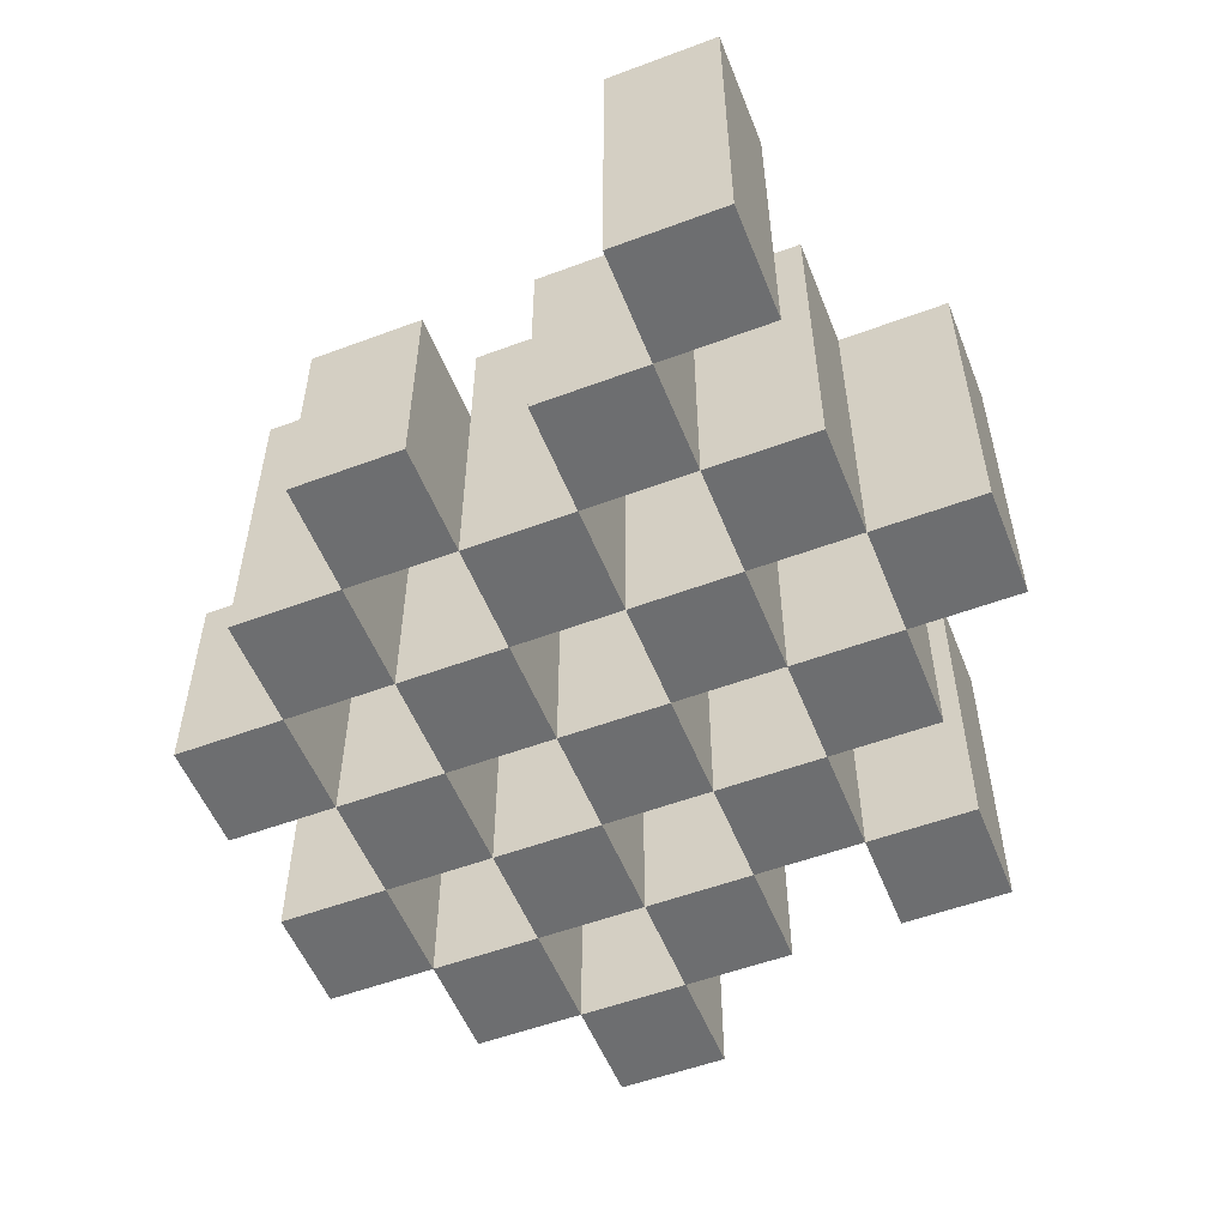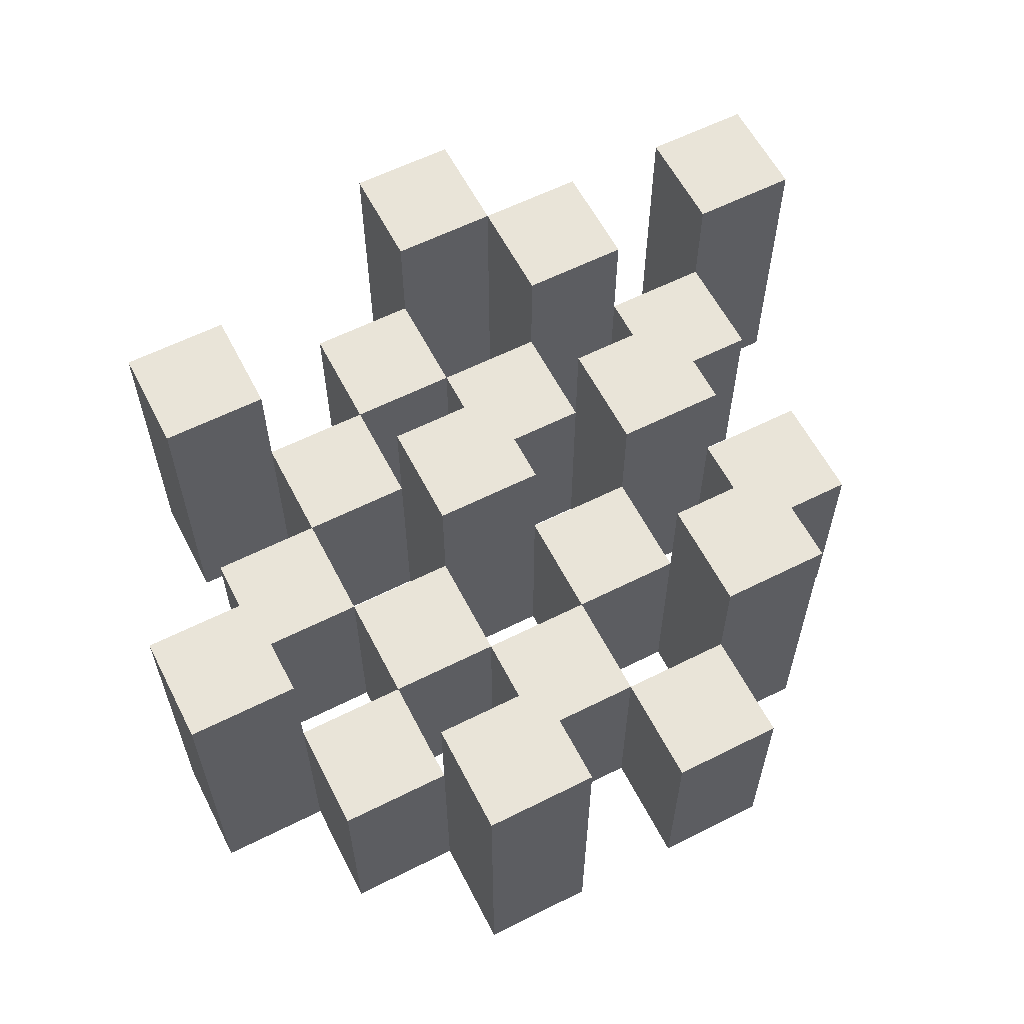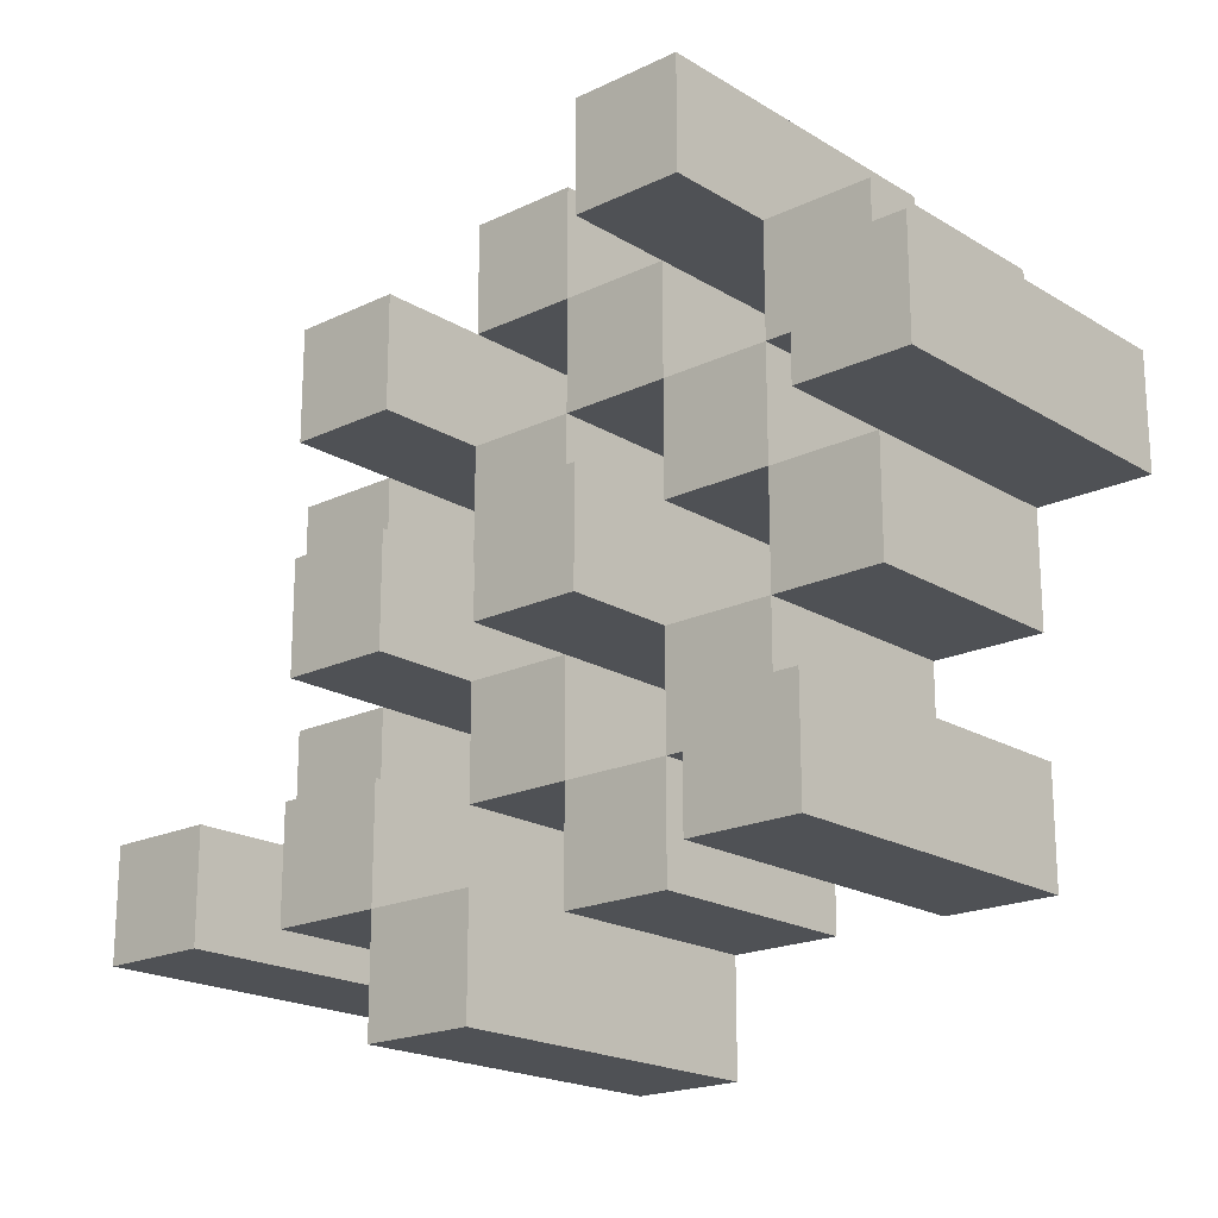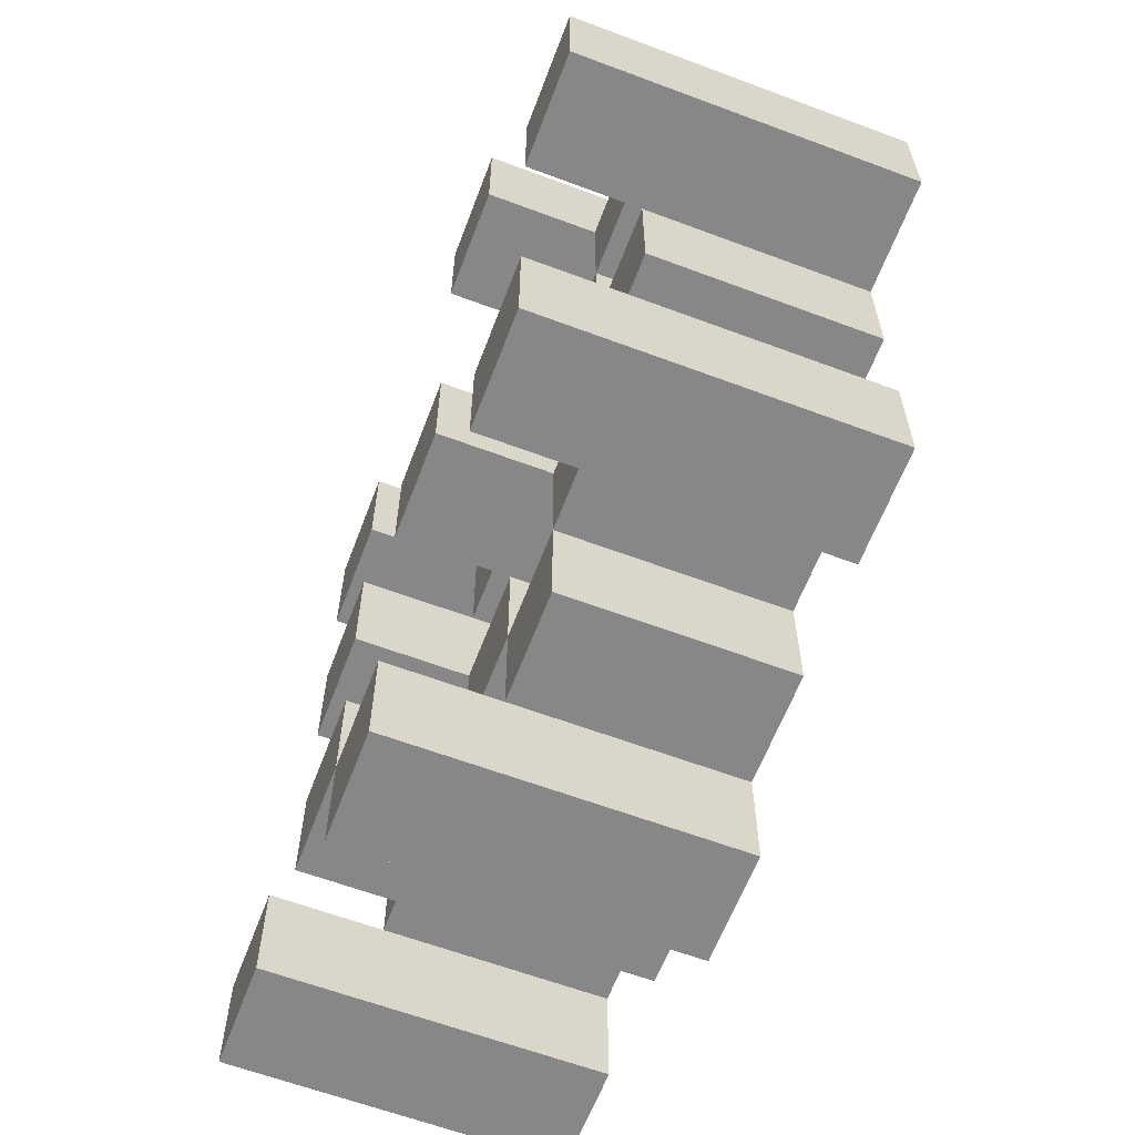
<metadata>
{"format":"obj","ext":"obj","renderer":"f3d","projection":"perspective","resolution":1024,"background":"white","views":[{"elev":-54.3,"azim":111.6,"up":"+Y"},{"elev":60.2,"azim":-27.2,"up":"+Y"},{"elev":-19.6,"azim":-138.3,"up":"+Z"},{"elev":-62.3,"azim":-110.8,"up":"+Z"}]}
</metadata>
<code>
o
v 19.7 0.9 0.2
v 19.7 0.9 0.1
v 19.7 1.2 0.2
v 19.7 1.2 0.1
v 19.8 0.9 0.3
v 19.8 0.9 0.2
v 19.8 0.9 0.1
v 19.8 0.9 0
v 19.8 0.9 -0.1
v 19.8 0.9 -0.2
v 19.8 1.1 0.3
v 19.8 1.1 0.2
v 19.8 1.1 0.1
v 19.8 1.1 0
v 19.8 1.2 -0.1
v 19.8 1.2 -0.2
v 19.9 0.9 0.4
v 19.9 0.9 0.3
v 19.9 0.9 0.2
v 19.9 0.9 0.1
v 19.9 0.9 0
v 19.9 0.9 -0.1
v 19.9 1.1 0.3
v 19.9 1.1 0.2
v 19.9 1.1 0.1
v 19.9 1.1 0
v 19.9 1.1 -0.1
v 19.9 1.2 0.4
v 19.9 1.2 0.3
v 20 0.9 0.3
v 20 0.9 0.2
v 20 0.9 0.1
v 20 0.9 0
v 20 0.9 -0.1
v 20 0.9 -0.2
v 20 1.1 0.3
v 20 1.1 0.2
v 20 1.1 0.1
v 20 1.1 0
v 20 1.1 -0.1
v 20 1.1 -0.2
v 20 1.2 0.1
v 20 1.2 0
v 20.1 0.9 0.4
v 20.1 0.9 0.3
v 20.1 0.9 0.2
v 20.1 0.9 0.1
v 20.1 0.9 0
v 20.1 0.9 -0.1
v 20.1 0.9 -0.2
v 20.1 0.9 -0.3
v 20.1 1.1 0.4
v 20.1 1.1 0.3
v 20.1 1.1 0.2
v 20.1 1.1 0.1
v 20.1 1.1 0
v 20.1 1.1 -0.1
v 20.1 1.1 -0.2
v 20.1 1.2 -0.2
v 20.1 1.2 -0.3
v 20.2 0.9 0.3
v 20.2 0.9 0.2
v 20.2 0.9 0.1
v 20.2 0.9 0
v 20.2 0.9 -0.1
v 20.2 0.9 -0.2
v 20.2 1.1 0.3
v 20.2 1.1 0.2
v 20.2 1.1 0.1
v 20.2 1.1 0
v 20.2 1.1 -0.1
v 20.2 1.2 0.3
v 20.2 1.2 0.2
v 20.2 1.2 0.1
v 20.2 1.2 0
v 20.2 1.2 -0.1
v 20.2 1.2 -0.2
v 20.3 0.9 0.2
v 20.3 0.9 0.1
v 20.3 0.9 0
v 20.3 0.9 -0.1
v 20.3 1.1 0.2
v 20.3 1.1 0.1
v 20.3 1.1 0
v 20.3 1.1 -0.1
v 20.4 0.9 -0.1
v 20.4 0.9 -0.2
v 20.4 1.1 -0.1
v 20.4 1.2 -0.1
v 20.4 1.2 -0.2
v 19.8 0.9 0.2
v 19.8 0.9 0.1
v 19.8 1.1 0.2
v 19.8 1.1 0.1
v 19.8 1.2 0.2
v 19.8 1.2 0.1
v 19.9 0.9 0.3
v 19.9 0.9 0.2
v 19.9 0.9 0.1
v 19.9 0.9 0
v 19.9 0.9 -0.1
v 19.9 0.9 -0.2
v 19.9 1.1 0.3
v 19.9 1.1 0.2
v 19.9 1.1 0.1
v 19.9 1.1 0
v 19.9 1.1 -0.1
v 19.9 1.2 -0.1
v 19.9 1.2 -0.2
v 20 0.9 0.4
v 20 0.9 0.3
v 20 0.9 0.2
v 20 0.9 0.1
v 20 0.9 0
v 20 0.9 -0.1
v 20 1.1 0.3
v 20 1.1 0.2
v 20 1.1 0.1
v 20 1.1 0
v 20 1.1 -0.1
v 20 1.2 0.4
v 20 1.2 0.3
v 20.1 0.9 0.3
v 20.1 0.9 0.2
v 20.1 0.9 0.1
v 20.1 0.9 0
v 20.1 0.9 -0.1
v 20.1 0.9 -0.2
v 20.1 1.1 0.3
v 20.1 1.1 0.2
v 20.1 1.1 0.1
v 20.1 1.1 0
v 20.1 1.1 -0.1
v 20.1 1.1 -0.2
v 20.1 1.2 0.1
v 20.1 1.2 0
v 20.2 0.9 0.4
v 20.2 0.9 0.3
v 20.2 0.9 0.2
v 20.2 0.9 0.1
v 20.2 0.9 0
v 20.2 0.9 -0.1
v 20.2 0.9 -0.2
v 20.2 0.9 -0.3
v 20.2 1.1 0.4
v 20.2 1.1 0.3
v 20.2 1.1 0.2
v 20.2 1.1 0.1
v 20.2 1.1 0
v 20.2 1.1 -0.1
v 20.2 1.2 -0.2
v 20.2 1.2 -0.3
v 20.3 0.9 0.3
v 20.3 0.9 0.2
v 20.3 0.9 0.1
v 20.3 0.9 0
v 20.3 0.9 -0.1
v 20.3 0.9 -0.2
v 20.3 1.1 0.2
v 20.3 1.1 0.1
v 20.3 1.1 0
v 20.3 1.1 -0.1
v 20.3 1.2 0.3
v 20.3 1.2 0.2
v 20.3 1.2 0.1
v 20.3 1.2 0
v 20.3 1.2 -0.1
v 20.3 1.2 -0.2
v 20.4 0.9 0.2
v 20.4 0.9 0.1
v 20.4 0.9 0
v 20.4 0.9 -0.1
v 20.4 1.1 0.2
v 20.4 1.1 0.1
v 20.4 1.1 0
v 20.4 1.1 -0.1
v 20.5 0.9 -0.1
v 20.5 0.9 -0.2
v 20.5 1.2 -0.1
v 20.5 1.2 -0.2
v 19.9 0.9 0.4
v 19.9 1.2 0.4
v 20 0.9 0.4
v 20 1.2 0.4
v 20.1 0.9 0.4
v 20.1 1.1 0.4
v 20.2 0.9 0.4
v 20.2 1.1 0.4
v 19.8 0.9 0.3
v 19.8 1.1 0.3
v 19.9 0.9 0.3
v 19.9 1.1 0.3
v 20 0.9 0.3
v 20 1.1 0.3
v 20.1 0.9 0.3
v 20.1 1.1 0.3
v 20.2 0.9 0.3
v 20.2 1.1 0.3
v 20.2 1.2 0.3
v 20.3 0.9 0.3
v 20.3 1.2 0.3
v 19.7 0.9 0.2
v 19.7 1.2 0.2
v 19.8 0.9 0.2
v 19.8 1.1 0.2
v 19.8 1.2 0.2
v 19.9 0.9 0.2
v 19.9 1.1 0.2
v 20 0.9 0.2
v 20 1.1 0.2
v 20.1 0.9 0.2
v 20.1 1.1 0.2
v 20.2 0.9 0.2
v 20.2 1.1 0.2
v 20.3 0.9 0.2
v 20.3 1.1 0.2
v 20.4 0.9 0.2
v 20.4 1.1 0.2
v 19.8 0.9 0.1
v 19.8 1.1 0.1
v 19.9 0.9 0.1
v 19.9 1.1 0.1
v 20 0.9 0.1
v 20 1.1 0.1
v 20 1.2 0.1
v 20.1 0.9 0.1
v 20.1 1.1 0.1
v 20.1 1.2 0.1
v 20.2 0.9 0.1
v 20.2 1.1 0.1
v 20.2 1.2 0.1
v 20.3 0.9 0.1
v 20.3 1.1 0.1
v 20.3 1.2 0.1
v 19.9 0.9 0
v 19.9 1.1 0
v 20 0.9 0
v 20 1.1 0
v 20.1 0.9 0
v 20.1 1.1 0
v 20.2 0.9 0
v 20.2 1.1 0
v 20.3 0.9 0
v 20.3 1.1 0
v 20.4 0.9 0
v 20.4 1.1 0
v 19.8 0.9 -0.1
v 19.8 1.2 -0.1
v 19.9 0.9 -0.1
v 19.9 1.1 -0.1
v 19.9 1.2 -0.1
v 20 0.9 -0.1
v 20 1.1 -0.1
v 20.1 0.9 -0.1
v 20.1 1.1 -0.1
v 20.2 0.9 -0.1
v 20.2 1.1 -0.1
v 20.2 1.2 -0.1
v 20.3 0.9 -0.1
v 20.3 1.1 -0.1
v 20.3 1.2 -0.1
v 20.4 0.9 -0.1
v 20.4 1.1 -0.1
v 20.4 1.2 -0.1
v 20.5 0.9 -0.1
v 20.5 1.2 -0.1
v 20.1 0.9 -0.2
v 20.1 1.1 -0.2
v 20.1 1.2 -0.2
v 20.2 0.9 -0.2
v 20.2 1.2 -0.2
v 19.9 0.9 0.3
v 19.9 1.1 0.3
v 19.9 1.2 0.3
v 20 0.9 0.3
v 20 1.1 0.3
v 20 1.2 0.3
v 20.1 0.9 0.3
v 20.1 1.1 0.3
v 20.2 0.9 0.3
v 20.2 1.1 0.3
v 19.8 0.9 0.2
v 19.8 1.1 0.2
v 19.9 0.9 0.2
v 19.9 1.1 0.2
v 20 0.9 0.2
v 20 1.1 0.2
v 20.1 0.9 0.2
v 20.1 1.1 0.2
v 20.2 0.9 0.2
v 20.2 1.1 0.2
v 20.2 1.2 0.2
v 20.3 0.9 0.2
v 20.3 1.1 0.2
v 20.3 1.2 0.2
v 19.7 0.9 0.1
v 19.7 1.2 0.1
v 19.8 0.9 0.1
v 19.8 1.1 0.1
v 19.8 1.2 0.1
v 19.9 0.9 0.1
v 19.9 1.1 0.1
v 20 0.9 0.1
v 20 1.1 0.1
v 20.1 0.9 0.1
v 20.1 1.1 0.1
v 20.2 0.9 0.1
v 20.2 1.1 0.1
v 20.3 0.9 0.1
v 20.3 1.1 0.1
v 20.4 0.9 0.1
v 20.4 1.1 0.1
v 19.8 0.9 0
v 19.8 1.1 0
v 19.9 0.9 0
v 19.9 1.1 0
v 20 0.9 0
v 20 1.1 0
v 20 1.2 0
v 20.1 0.9 0
v 20.1 1.1 0
v 20.1 1.2 0
v 20.2 0.9 0
v 20.2 1.1 0
v 20.2 1.2 0
v 20.3 0.9 0
v 20.3 1.1 0
v 20.3 1.2 0
v 19.9 0.9 -0.1
v 19.9 1.1 -0.1
v 20 0.9 -0.1
v 20 1.1 -0.1
v 20.1 0.9 -0.1
v 20.1 1.1 -0.1
v 20.2 0.9 -0.1
v 20.2 1.1 -0.1
v 20.3 0.9 -0.1
v 20.3 1.1 -0.1
v 20.4 0.9 -0.1
v 20.4 1.1 -0.1
v 19.8 0.9 -0.2
v 19.8 1.2 -0.2
v 19.9 0.9 -0.2
v 19.9 1.2 -0.2
v 20 0.9 -0.2
v 20 1.1 -0.2
v 20.1 0.9 -0.2
v 20.1 1.1 -0.2
v 20.2 0.9 -0.2
v 20.2 1.2 -0.2
v 20.3 0.9 -0.2
v 20.3 1.2 -0.2
v 20.4 0.9 -0.2
v 20.4 1.2 -0.2
v 20.5 0.9 -0.2
v 20.5 1.2 -0.2
v 20.1 0.9 -0.3
v 20.1 1.2 -0.3
v 20.2 0.9 -0.3
v 20.2 1.2 -0.3
v 19.9 0.9 0.4
v 20 0.9 0.4
v 20.1 0.9 0.4
v 20.2 0.9 0.4
v 19.8 0.9 0.3
v 19.9 0.9 0.3
v 20 0.9 0.3
v 20.1 0.9 0.3
v 20.2 0.9 0.3
v 20.3 0.9 0.3
v 19.7 0.9 0.2
v 19.8 0.9 0.2
v 19.9 0.9 0.2
v 20 0.9 0.2
v 20.1 0.9 0.2
v 20.2 0.9 0.2
v 20.3 0.9 0.2
v 20.4 0.9 0.2
v 19.7 0.9 0.1
v 19.8 0.9 0.1
v 19.9 0.9 0.1
v 20 0.9 0.1
v 20.1 0.9 0.1
v 20.2 0.9 0.1
v 20.3 0.9 0.1
v 20.4 0.9 0.1
v 19.8 0.9 0
v 19.9 0.9 0
v 20 0.9 0
v 20.1 0.9 0
v 20.2 0.9 0
v 20.3 0.9 0
v 20.4 0.9 0
v 19.8 0.9 -0.1
v 19.9 0.9 -0.1
v 20 0.9 -0.1
v 20.1 0.9 -0.1
v 20.2 0.9 -0.1
v 20.3 0.9 -0.1
v 20.4 0.9 -0.1
v 20.5 0.9 -0.1
v 19.8 0.9 -0.2
v 19.9 0.9 -0.2
v 20 0.9 -0.2
v 20.1 0.9 -0.2
v 20.2 0.9 -0.2
v 20.3 0.9 -0.2
v 20.4 0.9 -0.2
v 20.5 0.9 -0.2
v 20.1 0.9 -0.3
v 20.2 0.9 -0.3
v 20.1 1.1 0.4
v 20.2 1.1 0.4
v 19.8 1.1 0.3
v 19.9 1.1 0.3
v 20 1.1 0.3
v 20.1 1.1 0.3
v 20.2 1.1 0.3
v 19.8 1.1 0.2
v 19.9 1.1 0.2
v 20 1.1 0.2
v 20.1 1.1 0.2
v 20.2 1.1 0.2
v 20.3 1.1 0.2
v 20.4 1.1 0.2
v 19.8 1.1 0.1
v 19.9 1.1 0.1
v 20 1.1 0.1
v 20.1 1.1 0.1
v 20.2 1.1 0.1
v 20.3 1.1 0.1
v 20.4 1.1 0.1
v 19.8 1.1 0
v 19.9 1.1 0
v 20 1.1 0
v 20.1 1.1 0
v 20.2 1.1 0
v 20.3 1.1 0
v 20.4 1.1 0
v 19.9 1.1 -0.1
v 20 1.1 -0.1
v 20.1 1.1 -0.1
v 20.2 1.1 -0.1
v 20.3 1.1 -0.1
v 20.4 1.1 -0.1
v 20 1.1 -0.2
v 20.1 1.1 -0.2
v 19.9 1.2 0.4
v 20 1.2 0.4
v 19.9 1.2 0.3
v 20 1.2 0.3
v 20.2 1.2 0.3
v 20.3 1.2 0.3
v 19.7 1.2 0.2
v 19.8 1.2 0.2
v 20.2 1.2 0.2
v 20.3 1.2 0.2
v 19.7 1.2 0.1
v 19.8 1.2 0.1
v 20 1.2 0.1
v 20.1 1.2 0.1
v 20.2 1.2 0.1
v 20.3 1.2 0.1
v 20 1.2 0
v 20.1 1.2 0
v 20.2 1.2 0
v 20.3 1.2 0
v 19.8 1.2 -0.1
v 19.9 1.2 -0.1
v 20.2 1.2 -0.1
v 20.3 1.2 -0.1
v 20.4 1.2 -0.1
v 20.5 1.2 -0.1
v 19.8 1.2 -0.2
v 19.9 1.2 -0.2
v 20.1 1.2 -0.2
v 20.2 1.2 -0.2
v 20.3 1.2 -0.2
v 20.4 1.2 -0.2
v 20.5 1.2 -0.2
v 20.1 1.2 -0.3
v 20.2 1.2 -0.3
f 3 2 1
f 4 2 3
f 11 6 5
f 12 6 11
f 13 8 7
f 14 8 13
f 15 10 9
f 16 10 15
f 23 18 17
f 24 20 19
f 25 20 24
f 26 22 21
f 27 22 26
f 28 23 17
f 29 23 28
f 36 31 30
f 37 31 36
f 38 33 32
f 39 33 38
f 40 35 34
f 41 35 40
f 42 39 38
f 43 39 42
f 52 45 44
f 53 45 52
f 54 47 46
f 55 47 54
f 56 49 48
f 57 49 56
f 58 51 50
f 59 51 58
f 60 51 59
f 67 62 61
f 68 62 67
f 69 64 63
f 70 64 69
f 71 66 65
f 72 68 67
f 73 68 72
f 74 70 69
f 75 70 74
f 76 66 71
f 77 66 76
f 82 79 78
f 83 79 82
f 84 81 80
f 85 81 84
f 88 87 86
f 89 87 88
f 90 87 89
f 91 92 93
f 93 92 94
f 93 94 95
f 95 94 96
f 97 98 103
f 103 98 104
f 99 100 105
f 105 100 106
f 101 102 107
f 107 102 108
f 108 102 109
f 110 111 116
f 112 113 117
f 117 113 118
f 114 115 119
f 119 115 120
f 110 116 121
f 121 116 122
f 123 124 129
f 129 124 130
f 125 126 131
f 131 126 132
f 127 128 133
f 133 128 134
f 131 132 135
f 135 132 136
f 137 138 145
f 145 138 146
f 139 140 147
f 147 140 148
f 141 142 149
f 149 142 150
f 143 144 151
f 151 144 152
f 153 154 159
f 155 156 160
f 160 156 161
f 157 158 162
f 153 159 163
f 163 159 164
f 160 161 165
f 165 161 166
f 162 158 167
f 167 158 168
f 169 170 173
f 173 170 174
f 171 172 175
f 175 172 176
f 177 178 179
f 179 178 180
f 183 182 181
f 184 182 183
f 187 186 185
f 188 186 187
f 191 190 189
f 192 190 191
f 195 194 193
f 196 194 195
f 200 198 197
f 200 199 198
f 201 199 200
f 204 203 202
f 205 203 204
f 206 203 205
f 209 208 207
f 210 208 209
f 213 212 211
f 214 212 213
f 217 216 215
f 218 216 217
f 221 220 219
f 222 220 221
f 226 224 223
f 226 225 224
f 227 225 226
f 228 225 227
f 232 230 229
f 232 231 230
f 233 231 232
f 234 231 233
f 237 236 235
f 238 236 237
f 241 240 239
f 242 240 241
f 245 244 243
f 246 244 245
f 249 248 247
f 250 248 249
f 251 248 250
f 254 253 252
f 255 253 254
f 259 257 256
f 259 258 257
f 260 258 259
f 261 258 260
f 265 263 262
f 265 264 263
f 266 264 265
f 270 268 267
f 270 269 268
f 271 269 270
f 272 273 275
f 273 274 275
f 275 274 276
f 276 274 277
f 278 279 280
f 280 279 281
f 282 283 284
f 284 283 285
f 286 287 288
f 288 287 289
f 290 291 293
f 291 292 293
f 293 292 294
f 294 292 295
f 296 297 298
f 298 297 299
f 299 297 300
f 301 302 303
f 303 302 304
f 305 306 307
f 307 306 308
f 309 310 311
f 311 310 312
f 313 314 315
f 315 314 316
f 317 318 320
f 318 319 320
f 320 319 321
f 321 319 322
f 323 324 326
f 324 325 326
f 326 325 327
f 327 325 328
f 329 330 331
f 331 330 332
f 333 334 335
f 335 334 336
f 337 338 339
f 339 338 340
f 341 342 343
f 343 342 344
f 345 346 347
f 347 346 348
f 349 350 351
f 351 350 352
f 353 354 355
f 355 354 356
f 357 358 359
f 359 358 360
f 366 362 361
f 367 362 366
f 368 364 363
f 369 364 368
f 372 366 365
f 373 366 372
f 374 368 367
f 375 368 374
f 376 370 369
f 377 370 376
f 379 372 371
f 380 372 379
f 381 374 373
f 382 374 381
f 383 376 375
f 384 376 383
f 385 378 377
f 386 378 385
f 387 381 380
f 388 381 387
f 389 383 382
f 390 383 389
f 391 385 384
f 392 385 391
f 395 389 388
f 396 389 395
f 397 391 390
f 398 391 397
f 399 393 392
f 400 393 399
f 402 395 394
f 403 395 402
f 404 397 396
f 405 397 404
f 406 399 398
f 407 399 406
f 408 401 400
f 409 401 408
f 410 406 405
f 411 406 410
f 412 413 417
f 417 413 418
f 414 415 419
f 419 415 420
f 416 417 421
f 421 417 422
f 420 421 427
f 427 421 428
f 422 423 429
f 429 423 430
f 424 425 431
f 431 425 432
f 426 427 433
f 433 427 434
f 434 435 440
f 440 435 441
f 436 437 442
f 442 437 443
f 438 439 444
f 444 439 445
f 441 442 446
f 446 442 447
f 448 449 450
f 450 449 451
f 452 453 456
f 456 453 457
f 454 455 458
f 458 455 459
f 460 461 464
f 464 461 465
f 462 463 466
f 466 463 467
f 468 469 474
f 474 469 475
f 470 471 477
f 477 471 478
f 472 473 479
f 479 473 480
f 476 477 481
f 481 477 482

</code>
